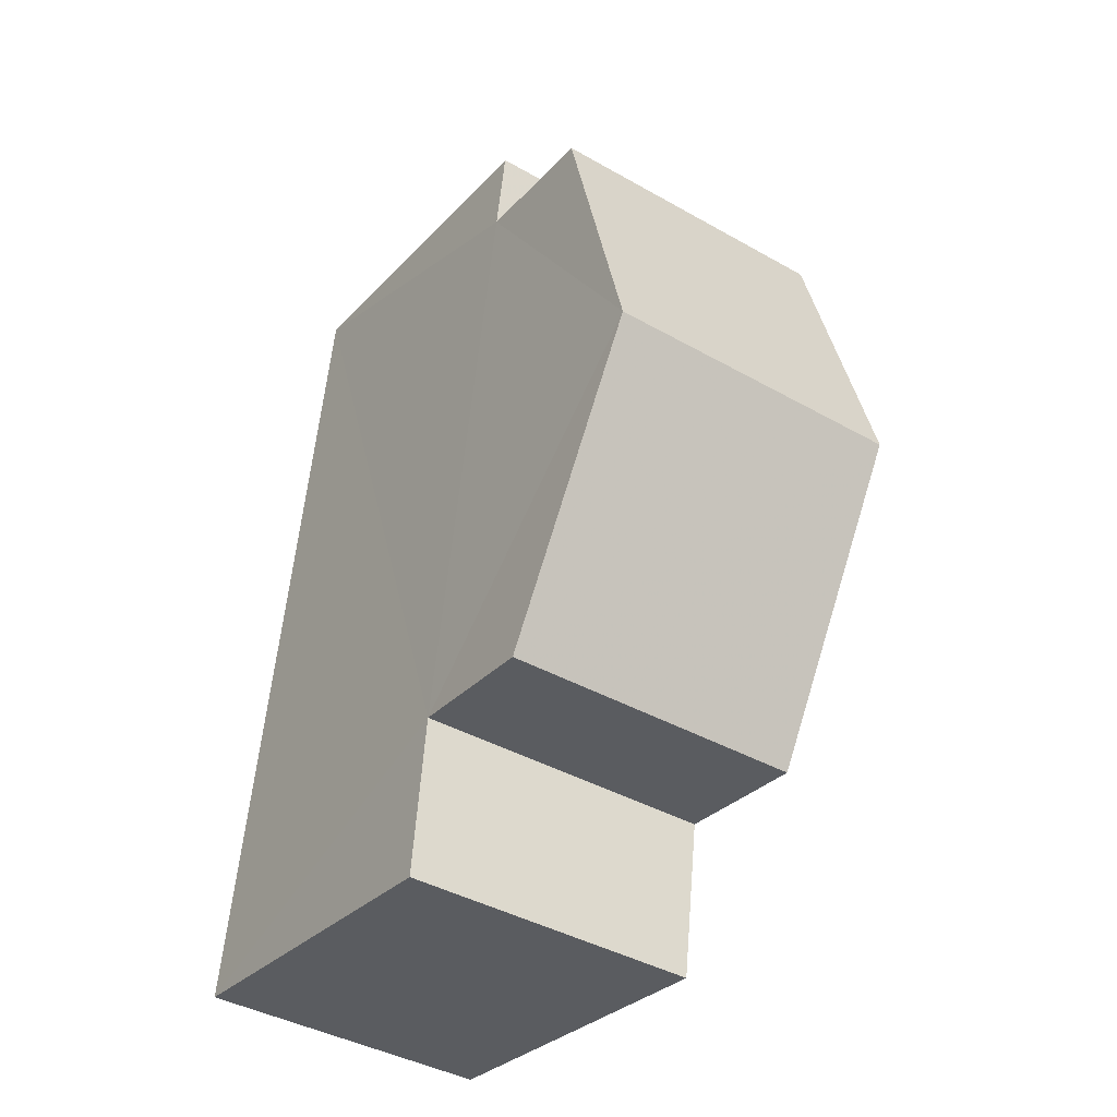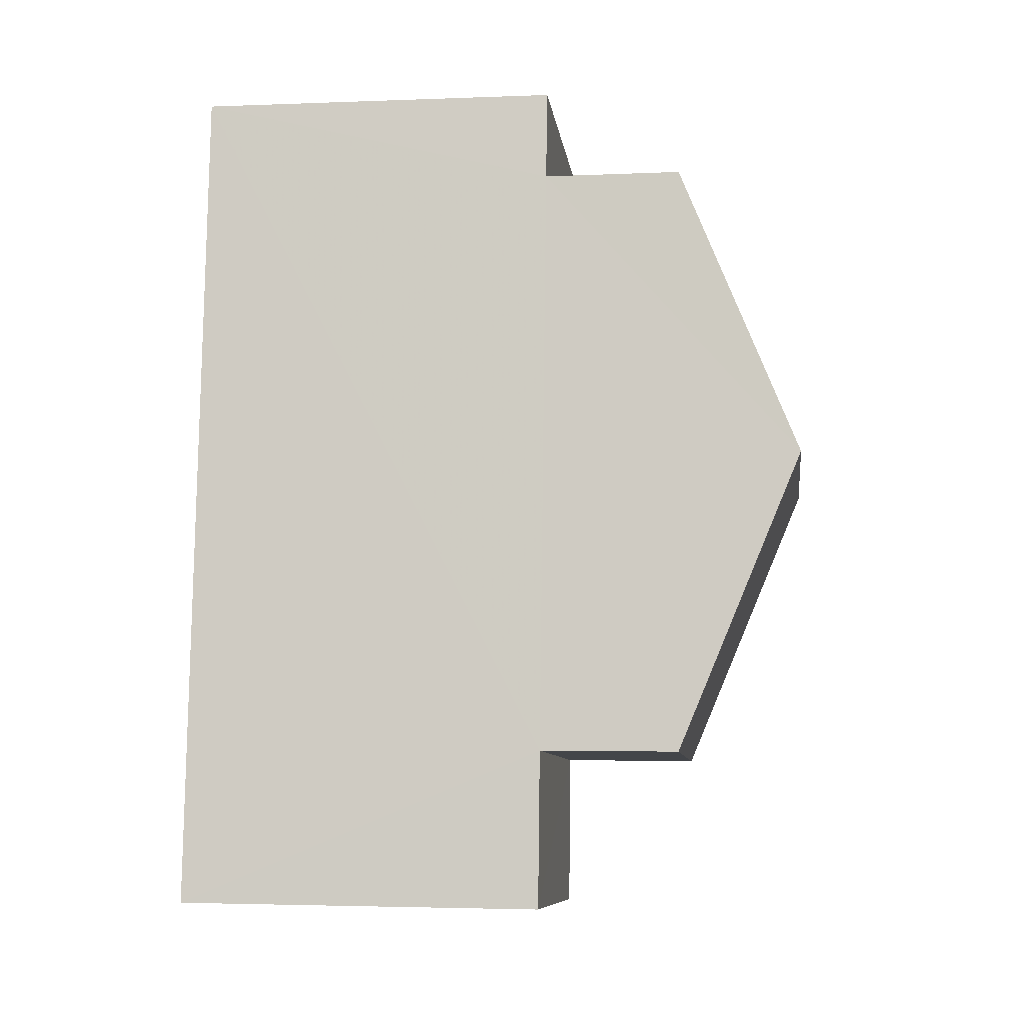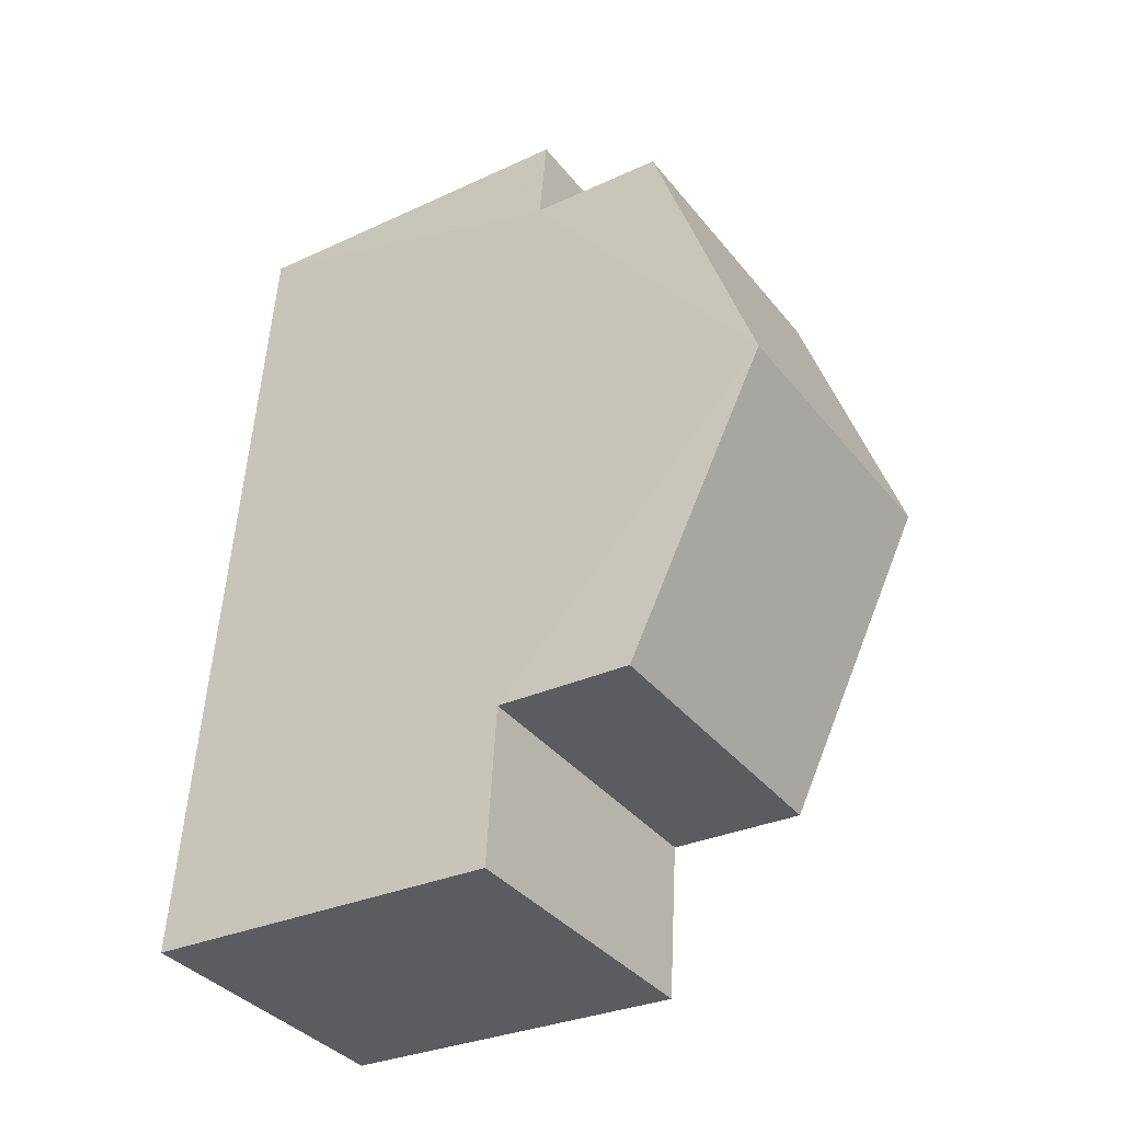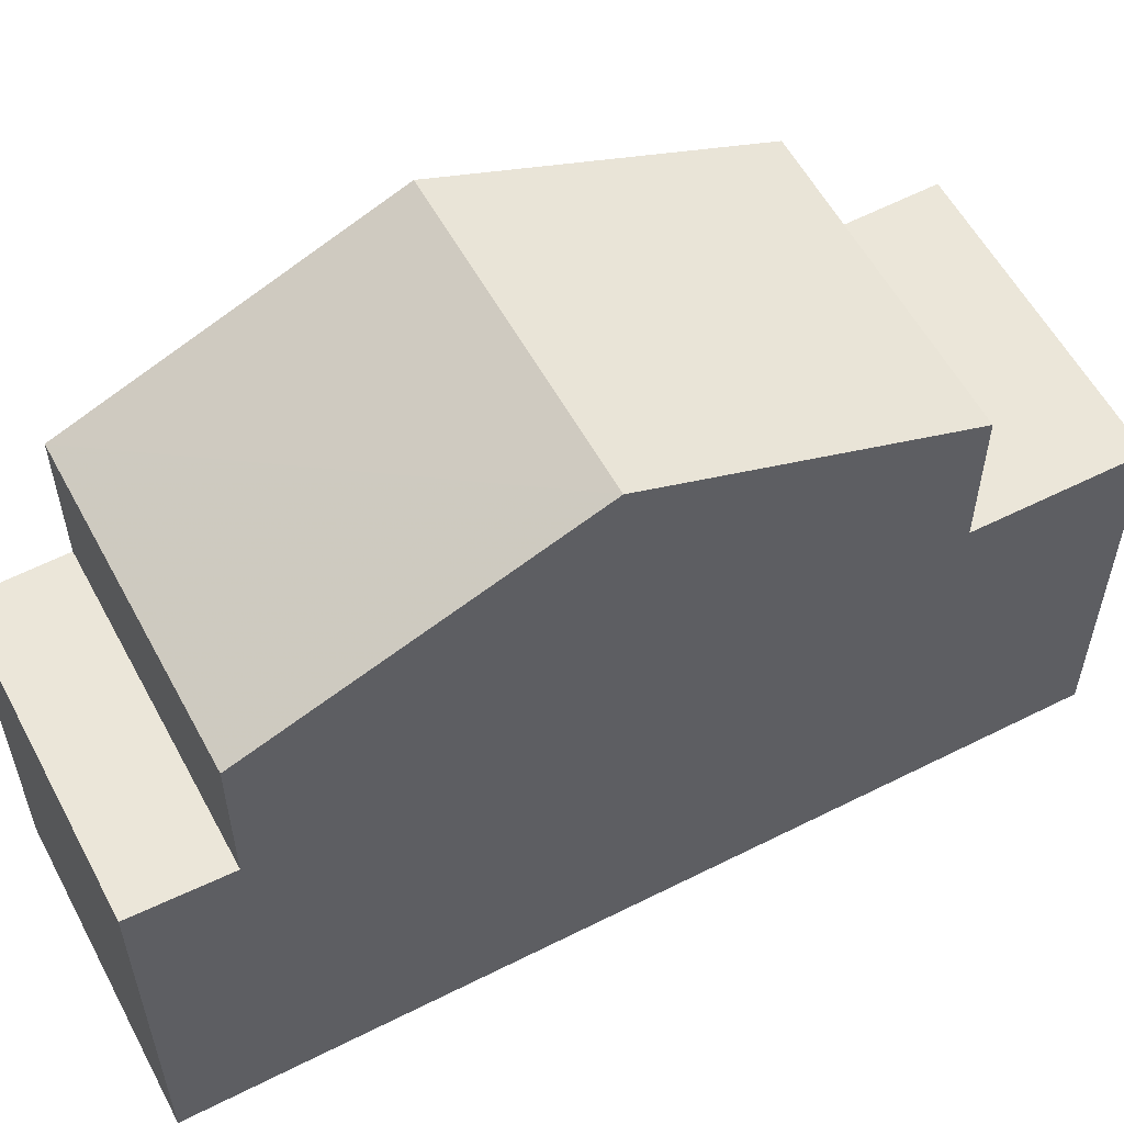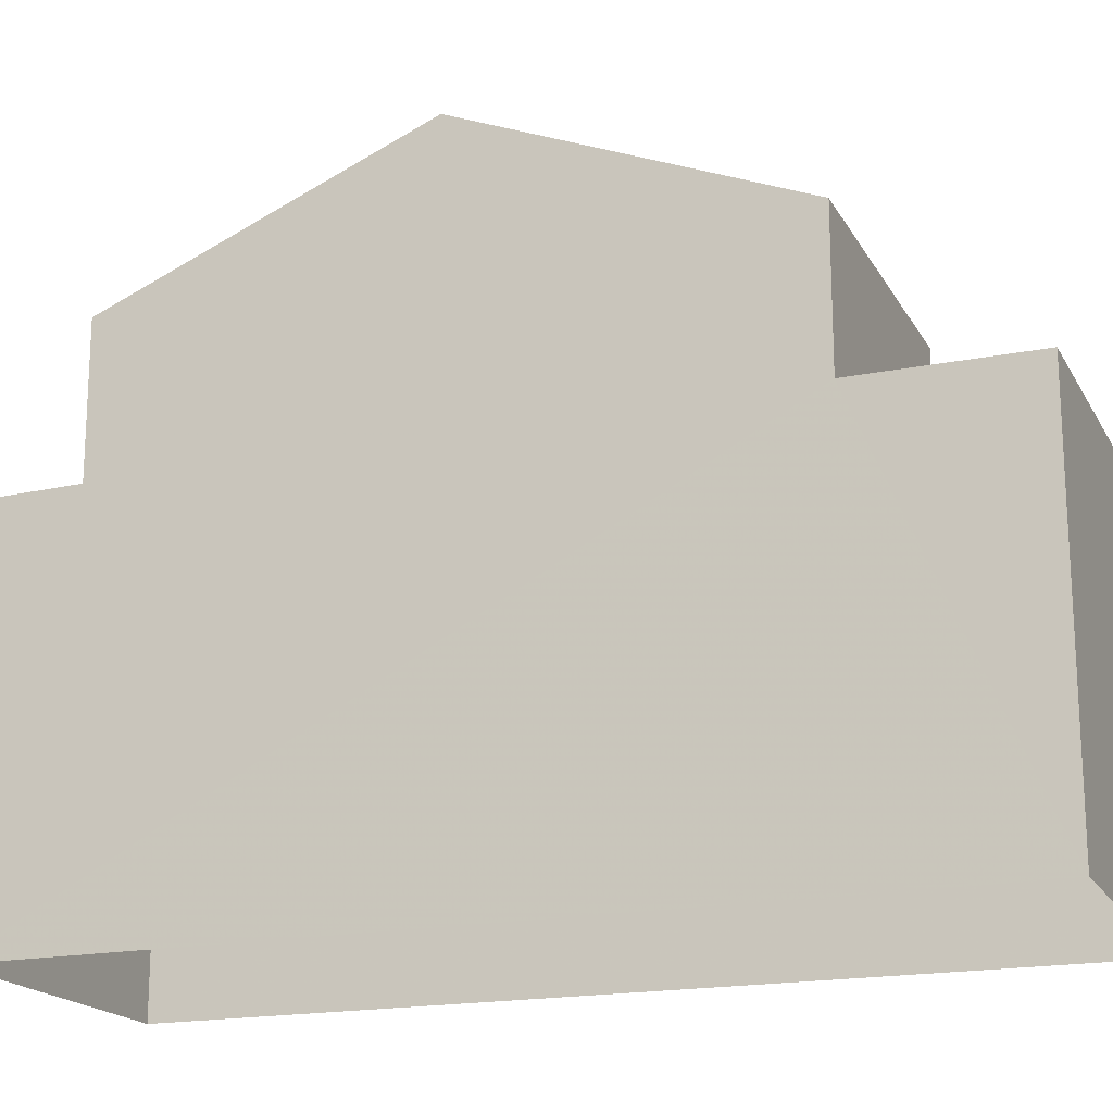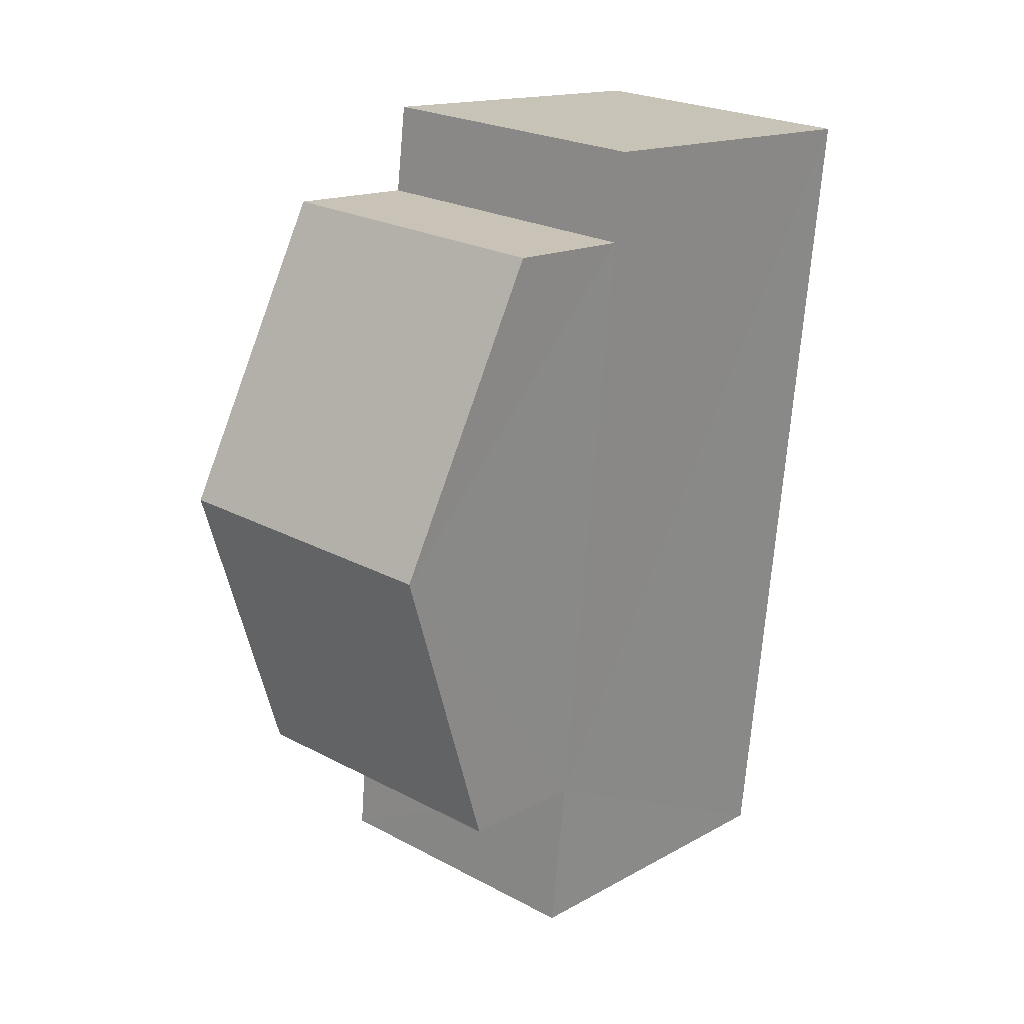
<metadata>
{"format":"obj","ext":"obj","renderer":"f3d","projection":"perspective","resolution":1024,"background":"white","views":[{"elev":-30.8,"azim":-34.2,"up":"+Y"},{"elev":-3.2,"azim":-82.4,"up":"+Y"},{"elev":-30.2,"azim":-56.0,"up":"+Y"},{"elev":57.2,"azim":-123.8,"up":"+Z"},{"elev":-18.5,"azim":-74.7,"up":"+Z"},{"elev":15.4,"azim":41.0,"up":"+Y"}]}
</metadata>
<code>
v -3.732e+05 -1.04e+05 28
v -3.732e+05 -1.04e+05 28
v -3.732e+05 -1.04e+05 28
v -3.731e+05 -1.04e+05 28
v -3.731e+05 -1.04e+05 34.21
v -3.732e+05 -1.04e+05 34.21
v -3.732e+05 -1.04e+05 35.73
v -3.731e+05 -1.04e+05 35.73
v -3.732e+05 -1.04e+05 34.21
v -3.732e+05 -1.04e+05 34.21
v -3.732e+05 -1.04e+05 32.5
v -3.731e+05 -1.04e+05 32.5
v -3.732e+05 -1.04e+05 32.5
v -3.731e+05 -1.04e+05 32.5
v -3.732e+05 -1.04e+05 32.5
v -3.732e+05 -1.04e+05 32.5
v -3.732e+05 -1.04e+05 32.5
v -3.732e+05 -1.04e+05 32.5
f 1 2 3
f 1 4 2
f 5 6 7
f 8 5 7
f 9 10 8
f 7 9 8
f 11 12 13
f 11 14 12
f 15 16 17
f 15 18 16
f 12 4 1
f 13 12 1
f 17 3 2
f 17 16 3
f 2 4 15
f 2 15 17
f 4 12 14
f 10 15 8
f 8 14 5
f 4 14 15
f 15 14 8
f 3 18 1
f 1 11 13
f 3 16 18
f 6 11 7
f 7 18 9
f 1 18 11
f 11 18 7
f 11 6 5
f 14 11 5
f 18 10 9
f 18 15 10

</code>
